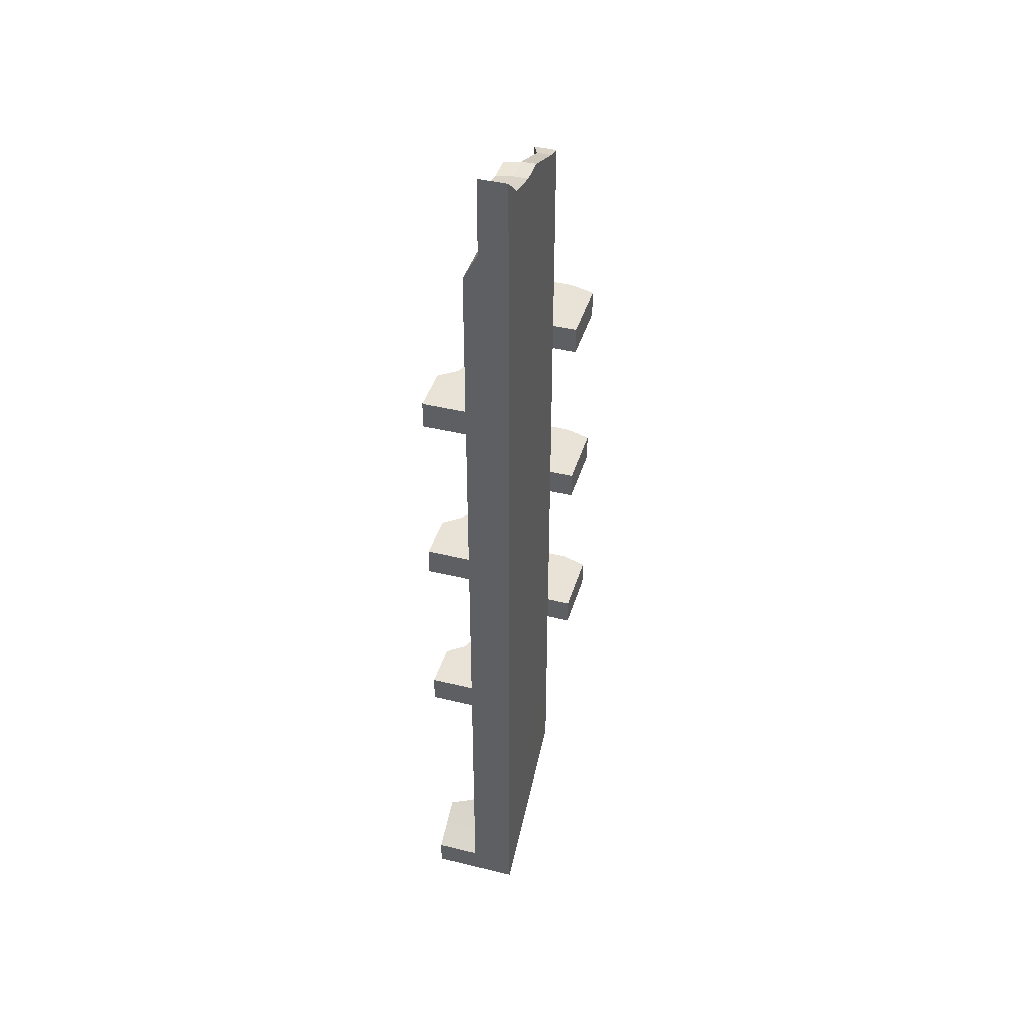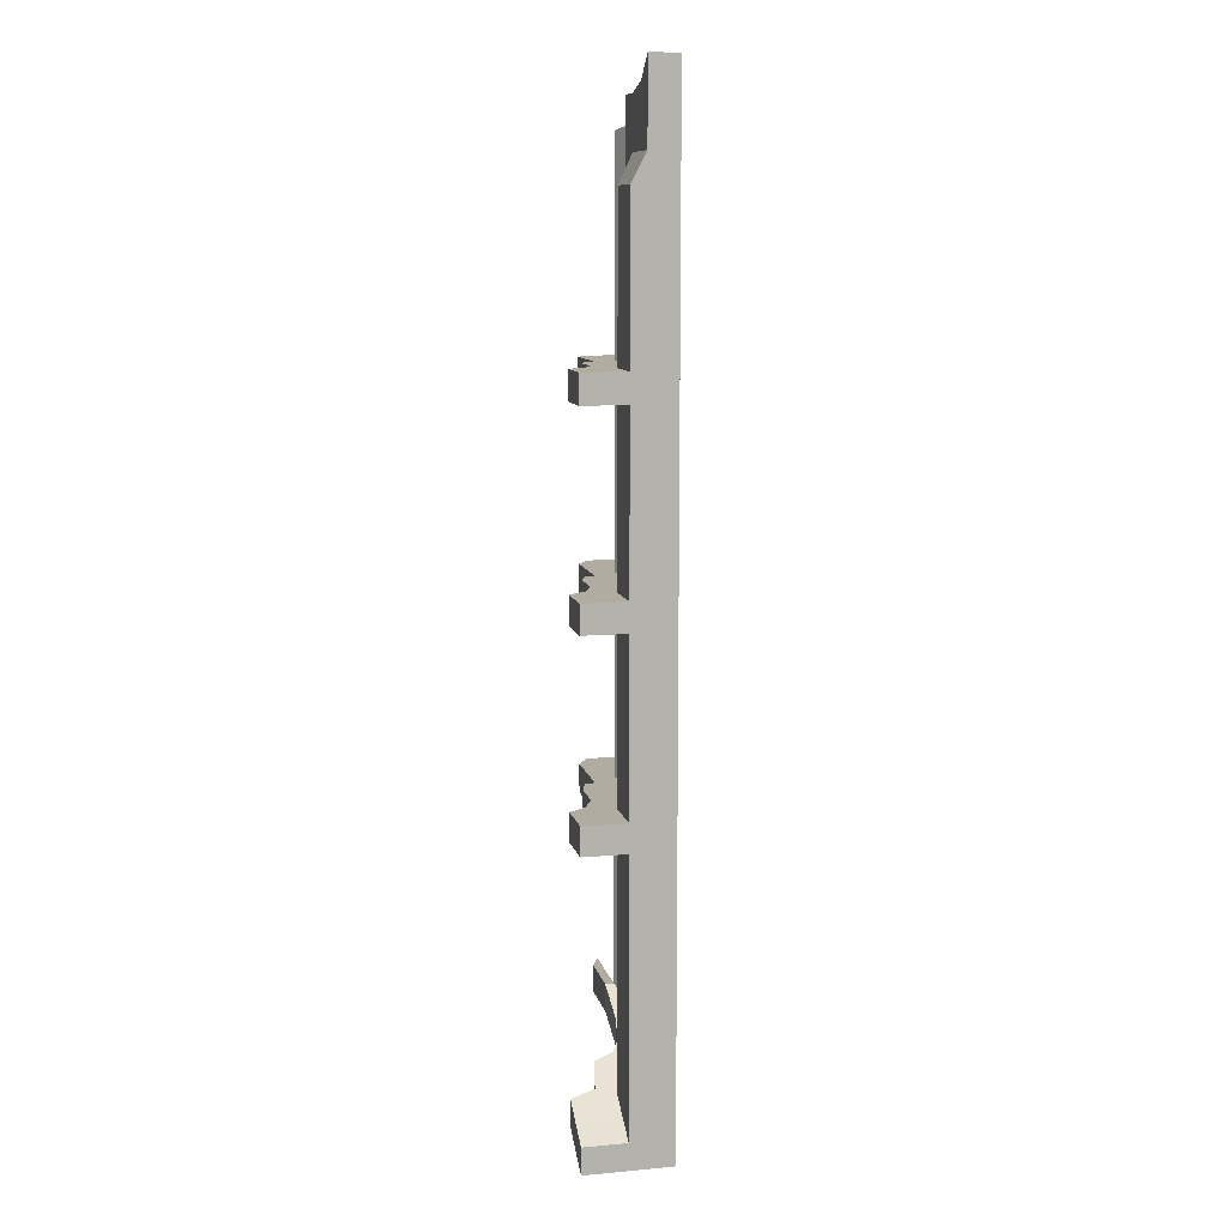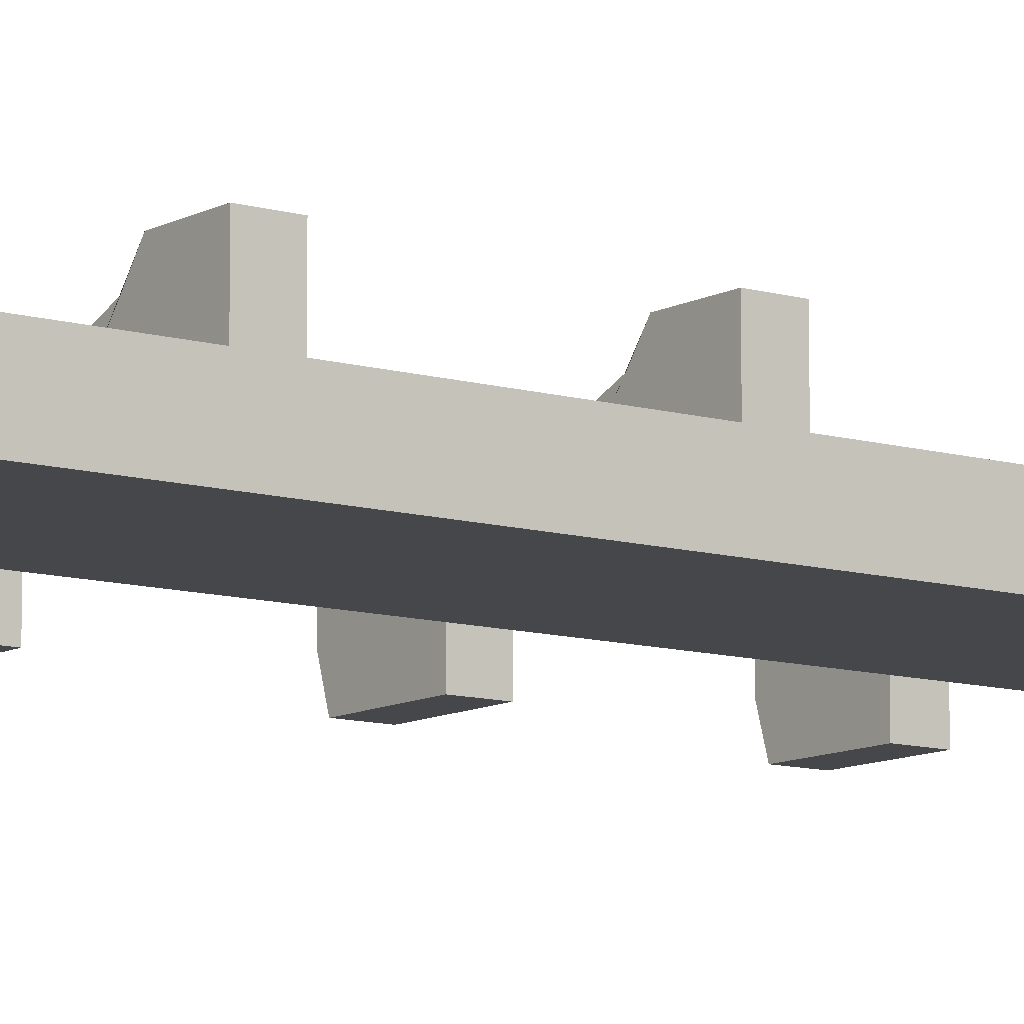
<metadata>
{"format":"obj","ext":"obj","renderer":"f3d","projection":"perspective","resolution":1024,"background":"white","views":[{"elev":41.9,"azim":-73.6,"up":"+Z"},{"elev":10.2,"azim":-102.6,"up":"+Z"},{"elev":-10.3,"azim":-126.8,"up":"+Y"}]}
</metadata>
<code>
o LVL2-CastleRoofDeco-B
v 11.12 -0.000404 -61.93
v 11.13 1.502 -61.93
v 11.12 -0.000656 -3.952
v 11.12 1.501 -3.951
v 1.743 -0.000259 -67.36
v 1.746 0.9755 -67.37
v 1.743 -0.000626 -1.515
v 1.744 0.9751 -1.514
v 11.12 -0.000656 -55.84
v 11.12 1.501 -55.84
v 1.751 -0.000656 -55.84
v 11.12 1.501 -5.502
v 11.12 -0.000656 -5.502
v 1.751 -0.000656 -5.502
v 1.751 3.041 -47.65
v 1.751 3.041 -45.69
v 1.751 3.041 -33.93
v 1.751 3.041 -31.96
v 1.751 3.041 -20.2
v 1.751 3.041 -18.24
v 11.12 3.041 -45.69
v 11.12 3.041 -47.65
v 11.12 3.041 -31.96
v 11.12 3.041 -33.93
v 11.12 3.041 -18.24
v 11.12 3.041 -20.2
v 11.12 -0.000656 -20.2
v 11.12 -0.000656 -18.24
v 11.12 -0.000656 -33.93
v 11.12 -0.000656 -31.96
v 11.12 -0.000656 -47.65
v 11.12 -0.000656 -45.69
v 1.751 -0.000656 -18.24
v 1.751 -0.000656 -20.2
v 1.751 -0.000656 -31.96
v 1.751 -0.000656 -33.93
v 1.751 -0.000656 -45.69
v 1.751 -0.000656 -47.65
v 11.12 1.501 -47.65
v 11.12 1.501 -45.69
v 11.12 1.501 -33.93
v 11.12 1.501 -31.96
v 11.12 1.501 -20.2
v 11.12 1.501 -18.24
v 16.43 2.199 -47.65
v 15.05 3.041 -47.65
v 15.05 3.041 -20.2
v 15.05 3.041 -18.24
v 16.43 2.199 -45.69
v 15.05 3.041 -45.69
v 16.43 2.199 -18.24
v 15.05 3.041 -33.93
v 15.05 3.041 -31.96
v 16.43 2.199 -33.93
v 16.43 2.199 -20.2
v 16.43 2.199 -31.96
v 16.43 -0.000656 -47.65
v 16.43 -0.000656 -45.69
v 16.43 -0.000656 -33.93
v 16.43 -0.000656 -31.96
v 16.43 -0.000656 -20.2
v 16.43 -0.000656 -18.24
v 9.902 0.9751 -62.64
v 9.897 0.9751 -3.633
v 9.899 -0.00061 -62.63
v 9.897 -0.000641 -3.634
v 9.902 -0.000656 -55.84
v 9.902 0.9751 -55.84
v 9.902 0.9751 -5.502
v 9.902 -0.000656 -5.502
v 9.902 3.041 -47.65
v 9.902 3.041 -31.96
v 9.902 3.041 -18.24
v 9.902 3.041 -45.69
v 9.902 3.041 -20.2
v 9.902 3.041 -33.93
v 9.902 -0.000656 -45.69
v 9.902 -0.000656 -47.65
v 9.902 -0.000656 -31.96
v 9.902 -0.000656 -33.93
v 9.902 -0.000656 -18.24
v 9.902 -0.000656 -20.2
v 9.902 0.9751 -20.2
v 9.902 0.9751 -18.24
v 9.902 0.9751 -33.93
v 9.902 0.9751 -31.96
v 9.902 0.9751 -47.65
v 9.902 0.9751 -45.69
v 4.362 -0.001122 -65.84
v 4.362 -0.000656 -55.84
v 4.362 -0.000656 -5.502
v 3.267 3.041 -47.65
v 3.267 3.041 -20.2
v 3.267 3.041 -33.93
v 4.362 -0.000656 -45.69
v 4.362 -0.000656 -31.96
v 4.362 -0.000656 -18.24
v 4.375 -0.000702 -2.199
v 3.267 3.041 -31.96
v 3.267 3.041 -18.24
v 3.267 3.041 -45.69
v 4.362 -0.000656 -47.65
v 4.362 -0.000656 -33.93
v 4.362 -0.000656 -20.2
v 1.751 3.041 -7.45
v 3.267 3.041 -7.45
v 1.751 3.041 -55.84
v 3.267 3.041 -55.84
v 1.751 3.041 -67.38
v 3.267 3.04 -66.49
v 11.12 2.271 -47.65
v 15.74 2.62 -18.24
v 15.74 2.62 -45.69
v 11.12 2.271 -45.69
v 11.12 2.271 -18.24
v 11.12 2.271 -33.93
v 11.12 2.271 -20.2
v 15.74 2.62 -47.65
v 11.12 2.271 -31.96
v 15.74 2.62 -33.93
v 15.74 2.62 -20.2
v 15.74 2.62 -31.96
v 9.902 2.008 -47.65
v 9.902 2.008 -20.2
v 9.902 2.008 -31.96
v 9.902 2.008 -33.93
v 9.902 2.008 -45.69
v 9.902 2.008 -18.24
v 3.814 2.008 -18.24
v 3.814 2.008 -45.69
v 3.814 2.008 -31.96
v 3.814 2.008 -20.2
v 3.814 2.008 -33.93
v 1.751 2.008 -5.502
v 1.744 2.008 -1.513
v 3.824 2.008 -2.054
v 3.814 2.007 -66.17
v 1.749 2.008 -67.37
v 6.227 0.9751 -2.198
v 6.226 -0.000702 -2.199
v 5.119 3.041 -31.96
v 5.119 3.041 -18.24
v 5.119 3.041 -45.69
v 6.214 -0.000656 -47.65
v 6.214 -0.000656 -33.93
v 6.214 -0.000656 -20.2
v 6.214 0.9751 -18.24
v 6.214 0.9751 -31.96
v 6.214 0.9751 -45.69
v 6.217 0.9745 -64.77
v 6.214 -0.001221 -64.76
v 6.214 -0.000656 -55.84
v 6.214 0.9751 -55.84
v 6.214 0.9751 -5.502
v 6.214 -0.000656 -5.502
v 5.119 3.041 -47.65
v 5.119 3.041 -20.2
v 5.119 3.041 -33.93
v 6.214 -0.000656 -45.69
v 6.214 -0.000656 -31.96
v 6.214 -0.000656 -18.24
v 6.214 0.9751 -20.2
v 6.214 0.9751 -33.93
v 6.214 0.9751 -47.65
v 5.666 2.008 -33.93
v 5.666 2.008 -20.2
v 5.666 2.008 -47.65
v 5.666 2.008 -18.24
v 5.666 2.008 -45.69
v 5.666 2.008 -31.96
v 4.375 0.9751 -2.198
v 4.365 0.9746 -65.84
v 3.814 2.008 -5.502
v 3.814 2.008 -47.65
v 3.814 2.008 -55.84
v 5.666 2.008 -5.502
v 5.676 2.008 -2.054
v 5.666 2.008 -55.84
v 5.666 2.007 -65.09
v 7.445 0.9751 -2.674
v 7.445 -0.000679 -2.675
v 6.706 3.041 -31.96
v 6.706 3.041 -18.24
v 6.706 3.041 -45.69
v 7.438 -0.000656 -47.65
v 7.438 -0.000656 -33.93
v 7.438 -0.000656 -20.2
v 7.438 0.9751 -18.24
v 7.438 0.9751 -31.96
v 7.438 0.9751 -45.69
v 7.072 2.008 -33.93
v 7.072 2.008 -20.2
v 7.072 2.008 -47.65
v 7.44 0.9747 -64.06
v 7.437 -0.001022 -64.05
v 7.438 -0.000656 -55.84
v 7.438 0.9751 -55.84
v 7.438 0.9751 -5.502
v 7.438 -0.000656 -5.502
v 6.706 3.041 -47.65
v 6.706 3.041 -20.2
v 6.706 3.041 -33.93
v 7.438 -0.000656 -45.69
v 7.438 -0.000656 -31.96
v 7.438 -0.000656 -18.24
v 7.438 0.9751 -20.2
v 7.438 0.9751 -33.93
v 7.438 0.9751 -47.65
v 7.072 2.008 -18.24
v 7.072 2.008 -45.69
v 7.072 2.008 -31.96
v 1.751 3.701 -45.69
v 1.751 3.701 -47.65
v 3.267 3.701 -47.65
v 1.751 3.701 -18.24
v 1.751 3.701 -20.2
v 1.751 3.701 -31.96
v 1.751 3.701 -33.93
v 3.267 3.701 -20.2
v 3.267 3.701 -33.93
v 6.706 3.701 -31.96
v 9.902 3.701 -31.96
v 6.706 3.701 -18.24
v 9.902 3.701 -18.24
v 6.706 3.701 -45.69
v 9.902 3.701 -45.69
v 9.902 3.701 -47.65
v 9.902 3.701 -33.93
v 9.902 3.701 -20.2
v 5.119 3.701 -47.65
v 5.119 3.701 -20.2
v 5.119 3.701 -33.93
v 3.267 3.701 -31.96
v 3.267 3.701 -18.24
v 3.267 3.701 -45.69
v 5.119 3.701 -31.96
v 5.119 3.701 -18.24
v 5.119 3.701 -45.69
v 6.706 3.701 -47.65
v 6.706 3.701 -20.2
v 6.706 3.701 -33.93
v 1.751 6.106 -45.69
v 1.751 6.106 -47.65
v 3.267 6.106 -47.65
v 1.751 6.106 -18.24
v 1.751 6.106 -20.2
v 1.751 6.106 -31.96
v 1.751 6.106 -33.93
v 3.267 6.106 -20.2
v 3.267 6.106 -33.93
v 5.774 4.202 -31.96
v 8.353 4.202 -31.96
v 5.774 4.202 -18.24
v 8.353 4.202 -18.24
v 5.774 4.202 -45.69
v 8.353 4.202 -45.69
v 8.353 4.202 -47.65
v 8.353 4.202 -33.93
v 8.353 4.202 -20.2
v 4.187 4.869 -47.65
v 4.187 4.869 -20.2
v 4.187 4.869 -33.93
v 3.267 6.106 -31.96
v 3.267 6.106 -18.24
v 3.267 6.106 -45.69
v 4.187 4.869 -31.96
v 4.187 4.869 -18.24
v 4.187 4.869 -45.69
v 5.774 4.202 -47.65
v 5.774 4.202 -20.2
v 5.774 4.202 -33.93
v 11.12 -0.000404 -60.01
v 1.743 -0.000259 -65.45
v 11.13 1.502 -60.02
v 9.899 -0.00061 -60.72
v 9.902 0.9751 -60.72
v 4.362 -0.001122 -63.93
v 3.267 3.04 -64.58
v 1.751 3.041 -65.46
v 6.217 0.9745 -62.85
v 6.214 -0.001221 -62.85
v 5.666 2.007 -63.18
v 3.814 2.007 -64.26
v 7.437 -0.001022 -62.14
v 7.44 0.9747 -62.15
v 11.13 2.105 -61.93
v 8.647 1.972 -63.36
v 3.267 6.106 -66.49
v 1.751 6.106 -67.38
v 1.751 6.106 -65.46
v 3.814 4.387 -66.17
v 7.075 2.155 -64.27
v 6.217 2.666 -64.77
v 5.666 4.067 -63.18
v 5.666 4.067 -65.09
v 3.814 4.387 -64.26
v 11.13 2.105 -60.02
v 8.647 1.972 -61.45
v 3.267 6.106 -64.58
v 6.217 2.666 -62.85
v 7.075 2.155 -62.36
v -0.00062 0.000366 -68.3
v 0.00214 0.9761 -68.3
v 0 0 0
v 0.000206 0.9757 0.00082
v 0.007977 -3.1e-05 -55.84
v 0.007977 0.9757 -55.84
v 0.007977 0.9757 -5.503
v 0.007977 -3.1e-05 -5.503
v 0.007977 3.041 -47.65
v 0.007977 3.041 -45.69
v 0.007977 3.041 -33.93
v 0.007977 3.041 -31.96
v 0.007977 3.041 -20.2
v 0.007977 3.041 -18.24
v 0.007977 -3.1e-05 -18.24
v 0.007977 -3.1e-05 -20.2
v 0.007977 -3.1e-05 -31.96
v 0.007977 -3.1e-05 -33.93
v 0.007977 -3.1e-05 -45.69
v 0.007977 -3.1e-05 -47.65
v 0.007977 0.9757 -45.69
v 0.007977 0.9757 -47.65
v 0.007977 0.9757 -31.96
v 0.007977 0.9757 -33.93
v 0.007977 0.9757 -18.24
v 0.007977 0.9757 -20.2
v 0.007977 3.041 -7.45
v 0.007977 3.041 -55.84
v 0.007977 3.042 -68.31
v 0.007977 2.008 -31.96
v 0.007977 2.008 -47.65
v 0.007977 2.008 -20.2
v 0.007977 2.008 -45.69
v 0.007977 2.008 -18.24
v 0.007977 2.008 -33.93
v 0.007977 2.008 -5.503
v 0.000425 2.008 0.001686
v 0.007977 2.008 -55.84
v 0.005058 2.009 -68.31
v 0.007977 3.702 -45.69
v 0.007977 3.702 -47.65
v 0.007977 3.702 -18.24
v 0.007977 3.702 -20.2
v 0.007977 3.702 -31.96
v 0.007977 3.702 -33.93
v 0.007977 6.107 -45.69
v 0.007977 6.107 -47.65
v 0.007977 6.107 -18.24
v 0.007977 6.107 -20.2
v 0.007977 6.107 -31.96
v 0.007977 6.107 -33.93
v -0.00062 0.000366 -66.42
v 0.00214 0.9761 -66.43
v 0.007977 3.042 -66.44
v 0.005058 2.009 -66.43
v 0.007977 6.107 -68.31
v 0.007977 6.107 -66.44
v 16.43 1.502 -61.93
v 16.43 1.502 -60.02
v 15.01 2.105 -60.02
v 15.01 2.105 -61.93
v 11.12 -1.722 -47.65
v 11.12 -1.722 -45.69
v 11.12 -1.722 -33.93
v 11.12 -1.722 -31.96
v 11.12 -1.722 -20.2
v 11.12 -1.722 -18.24
v 15.9 -1.722 -47.65
v 15.9 -1.722 -45.69
v 15.9 -1.722 -33.93
v 15.9 -1.722 -31.96
v 15.9 -1.722 -20.2
v 15.9 -1.722 -18.24
f 274 272 1 2
f 289 109 330 357
f 172 89 5 6
f 98 171 8 7
f 91 98 7 14
f 277 90 11 273
f 35 34 317 318
f 4 3 13 12
f 243 213 342 348
f 43 27 30 42
f 39 31 9 10
f 90 102 38 11
f 41 29 32 40
f 97 91 14 33
f 96 104 34 35
f 95 103 36 37
f 14 7 304 309
f 17 16 311 312
f 18 217 345 313
f 16 101 235 212
f 95 37 38 102
f 96 35 36 103
f 97 33 34 104
f 111 22 46 118
f 61 62 374 373
f 117 26 47 121
f 7 8 305 304
f 19 18 313 314
f 20 215 343 315
f 273 11 306 353
f 128 115 25 73
f 216 19 314 344
f 12 13 28 44
f 183 73 224 223
f 94 17 218 220
f 127 114 21 74
f 173 106 105 134
f 115 44 51 112
f 125 119 23 72
f 31 39 45 57
f 116 24 52 120
f 33 14 309 316
f 34 33 316 317
f 61 55 51 62
f 59 54 56 60
f 57 45 49 58
f 113 118 46 50
f 122 120 52 53
f 112 121 47 48
f 27 43 55 61
f 40 32 58 49
f 26 25 48 47
f 44 28 62 51
f 119 42 56 122
f 31 57 369 363
f 29 41 54 59
f 32 31 363 364
f 22 21 50 46
f 114 40 49 113
f 24 23 53 52
f 42 30 60 56
f 111 123 71 22
f 117 124 75 26
f 211 125 72 182
f 116 126 76 24
f 210 127 74 184
f 22 71 74 21
f 24 76 72 23
f 209 128 73 183
f 28 81 82 27
f 30 79 80 29
f 32 77 78 31
f 43 42 86 83
f 12 44 84 69
f 26 75 73 25
f 32 29 80 77
f 30 27 82 79
f 28 13 70 81
f 9 31 78 67
f 4 12 69 64
f 39 10 68 87
f 41 40 88 85
f 272 9 67 275
f 13 3 66 70
f 3 4 64 66
f 2 1 65 63
f 276 274 297 298
f 5 273 353 302
f 100 20 105 106
f 129 100 106 173
f 167 174 92 156
f 166 132 93 157
f 165 133 94 158
f 20 100 234 215
f 76 202 241 228
f 161 97 104 146
f 160 96 103 145
f 159 95 102 144
f 8 135 338 305
f 159 145 103 95
f 160 146 104 96
f 161 155 91 97
f 152 144 102 90
f 281 152 90 277
f 155 140 98 91
f 140 139 171 98
f 150 151 89 172
f 18 19 93 99
f 109 138 340 330
f 138 6 303 340
f 16 17 94 101
f 15 92 108 107
f 6 5 302 303
f 134 105 328 337
f 282 280 300 294
f 138 109 110 137
f 6 138 137 172
f 247 248 352 351
f 137 110 288 291
f 279 290 358 355
f 92 174 175 108
f 212 242 347 341
f 101 94 133 130
f 36 35 318 319
f 99 93 132 131
f 16 212 341 311
f 188 84 128 209
f 190 88 127 210
f 41 85 126 116
f 189 86 125 211
f 43 83 124 117
f 39 87 123 111
f 21 114 113 50
f 23 119 122 53
f 51 55 121 112
f 56 54 120 122
f 49 45 118 113
f 245 246 350 349
f 41 116 120 54
f 86 42 119 125
f 25 115 112 48
f 88 40 114 127
f 135 134 337 338
f 84 44 115 128
f 248 218 346 352
f 43 117 121 55
f 39 111 118 45
f 171 136 135 8
f 136 173 134 135
f 208 164 167 193
f 206 162 166 192
f 207 163 165 191
f 283 282 294 296
f 194 195 151 150
f 181 180 139 140
f 199 181 140 155
f 284 196 152 281
f 207 190 149 163
f 208 197 153 164
f 180 198 154 139
f 196 185 144 152
f 205 199 155 161
f 204 187 146 160
f 203 186 145 159
f 182 72 222 221
f 198 188 147 154
f 206 189 148 162
f 203 159 144 185
f 204 160 145 186
f 205 161 146 187
f 93 19 216 219
f 18 99 233 217
f 191 165 158 202
f 192 166 157 201
f 193 167 156 200
f 129 168 142 100
f 130 169 143 101
f 131 170 141 99
f 129 173 176 168
f 131 132 166 170
f 170 166 162 148
f 169 165 163 149
f 167 164 153 178
f 11 38 321 306
f 147 168 176 154
f 154 176 177 139
f 136 171 139 177
f 173 136 177 176
f 172 137 179 150
f 283 175 178 282
f 175 174 167 178
f 130 133 165 169
f 123 193 200 71
f 124 192 201 75
f 126 191 202 76
f 75 201 240 229
f 107 279 355 329
f 81 205 187 82
f 79 204 186 80
f 77 203 185 78
f 83 86 189 206
f 69 84 188 198
f 71 200 239 227
f 77 80 186 203
f 79 82 187 204
f 81 70 199 205
f 67 78 185 196
f 64 69 198 180
f 87 68 197 208
f 85 88 190 207
f 275 67 196 284
f 70 66 181 199
f 66 64 180 181
f 63 65 195 194
f 2 286 362 359
f 85 207 191 126
f 83 206 192 124
f 87 208 193 123
f 148 189 211 170
f 149 190 210 169
f 147 188 209 168
f 168 209 183 142
f 169 210 184 143
f 170 211 182 141
f 237 223 253 267
f 219 216 246 249
f 212 235 265 242
f 236 221 251 266
f 290 289 357 358
f 215 234 264 245
f 242 243 348 347
f 217 233 263 247
f 214 213 243 244
f 232 220 250 262
f 105 20 315 328
f 231 219 249 261
f 184 74 226 225
f 73 75 229 224
f 200 156 230 239
f 156 92 214 230
f 201 157 231 240
f 99 141 236 233
f 157 93 219 231
f 141 182 221 236
f 202 158 232 241
f 100 142 237 234
f 158 94 220 232
f 142 183 223 237
f 74 71 227 226
f 101 143 238 235
f 143 184 225 238
f 72 76 228 222
f 92 15 213 214
f 246 216 344 350
f 249 246 245 264
f 250 248 247 263
f 244 243 242 265
f 260 244 265 268
f 262 250 263 266
f 261 249 264 267
f 270 261 267 253
f 271 262 266 251
f 269 260 268 255
f 257 269 255 256
f 258 271 251 252
f 259 270 253 254
f 220 218 248 250
f 238 225 255 268
f 221 222 252 251
f 227 239 269 257
f 223 224 254 253
f 229 240 270 259
f 233 236 266 263
f 225 226 256 255
f 228 241 271 258
f 234 237 267 264
f 226 227 257 256
f 235 238 268 265
f 222 228 258 252
f 239 230 260 269
f 224 229 259 254
f 240 231 261 270
f 230 214 244 260
f 241 232 262 271
f 68 276 285 197
f 65 275 284 195
f 279 278 299 290
f 178 153 280 282
f 195 284 281 151
f 197 285 280 153
f 108 175 283 278
f 37 36 319 320
f 107 108 278 279
f 15 107 329 310
f 151 281 277 89
f 10 274 276 68
f 1 272 275 65
f 89 277 273 5
f 213 15 310 342
f 10 9 272 274
f 297 286 287 298
f 290 299 288 289
f 299 296 291 288
f 301 292 293 300
f 294 300 293 295
f 298 287 292 301
f 291 296 294 295
f 179 137 291 295
f 63 194 292 287
f 280 285 301 300
f 110 109 289 288
f 194 150 293 292
f 278 283 296 299
f 150 179 295 293
f 2 63 287 286
f 285 276 298 301
f 354 303 302 353
f 308 326 316 309
f 305 308 309 304
f 327 324 318 317
f 325 322 320 319
f 323 307 306 321
f 327 317 316 326
f 325 319 318 324
f 323 321 320 322
f 333 335 315 314
f 336 331 313 312
f 332 334 311 310
f 337 308 305 338
f 335 326 308 337
f 314 315 343 344
f 331 333 314 313
f 334 336 312 311
f 332 310 329 339
f 356 355 330 340
f 354 356 340 303
f 323 332 339 307
f 322 325 336 334
f 324 327 333 331
f 315 335 337 328
f 323 322 334 332
f 325 324 331 336
f 327 326 335 333
f 330 355 358 357
f 312 313 345 346
f 346 345 351 352
f 344 343 349 350
f 342 341 347 348
f 310 311 341 342
f 307 339 356 354
f 339 329 355 356
f 307 354 353 306
f 217 247 351 345
f 38 37 320 321
f 215 245 349 343
f 218 17 312 346
f 360 359 362 361
f 297 274 360 361
f 274 2 359 360
f 286 297 361 362
f 366 365 371 372
f 364 363 369 370
f 368 367 373 374
f 30 29 365 366
f 62 28 368 374
f 27 61 373 367
f 28 27 367 368
f 29 59 371 365
f 57 58 370 369
f 58 32 364 370
f 59 60 372 371
f 60 30 366 372

</code>
